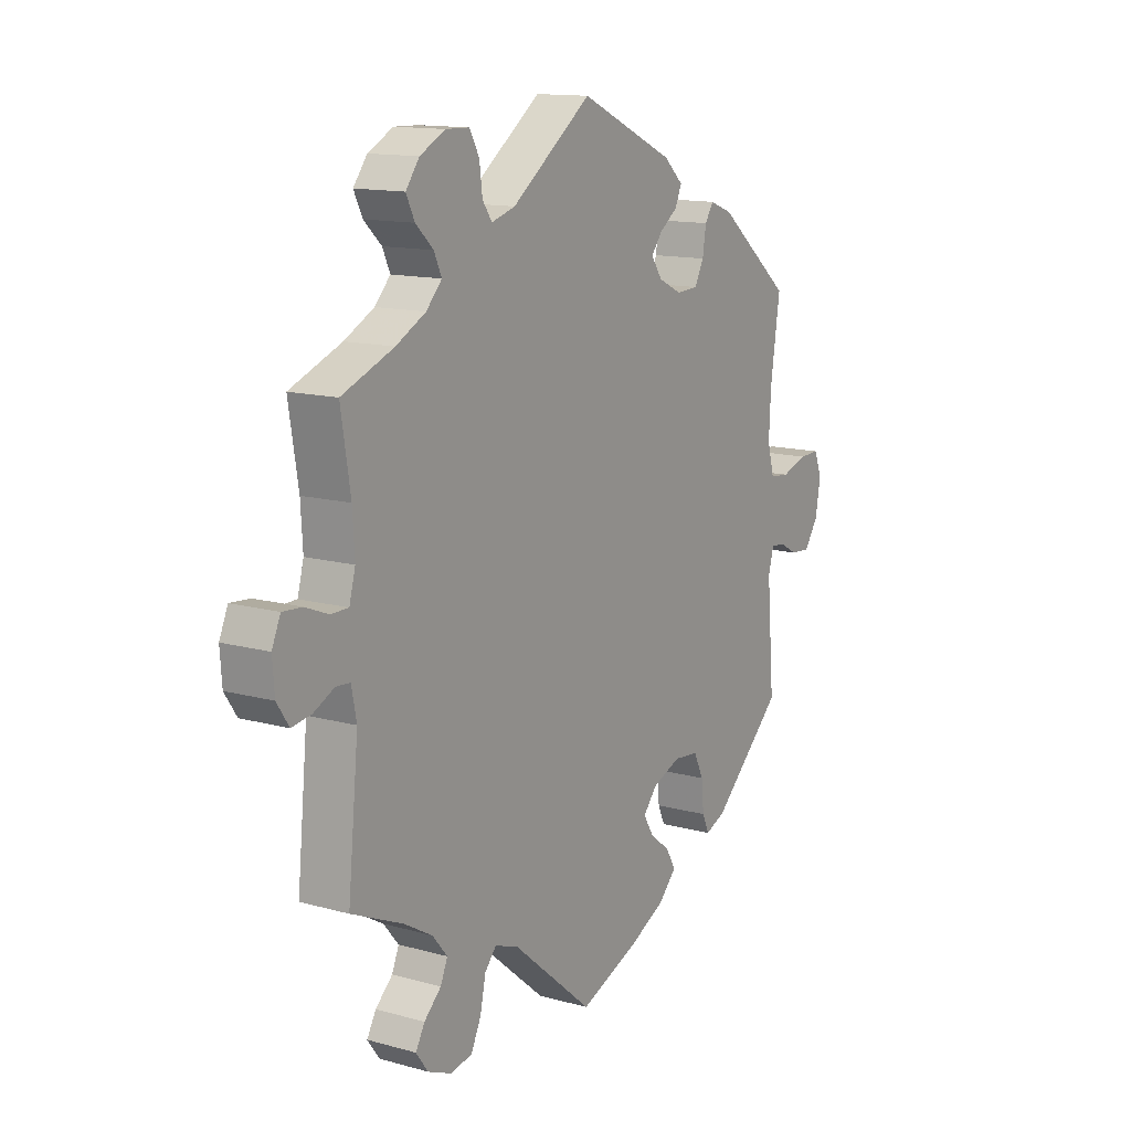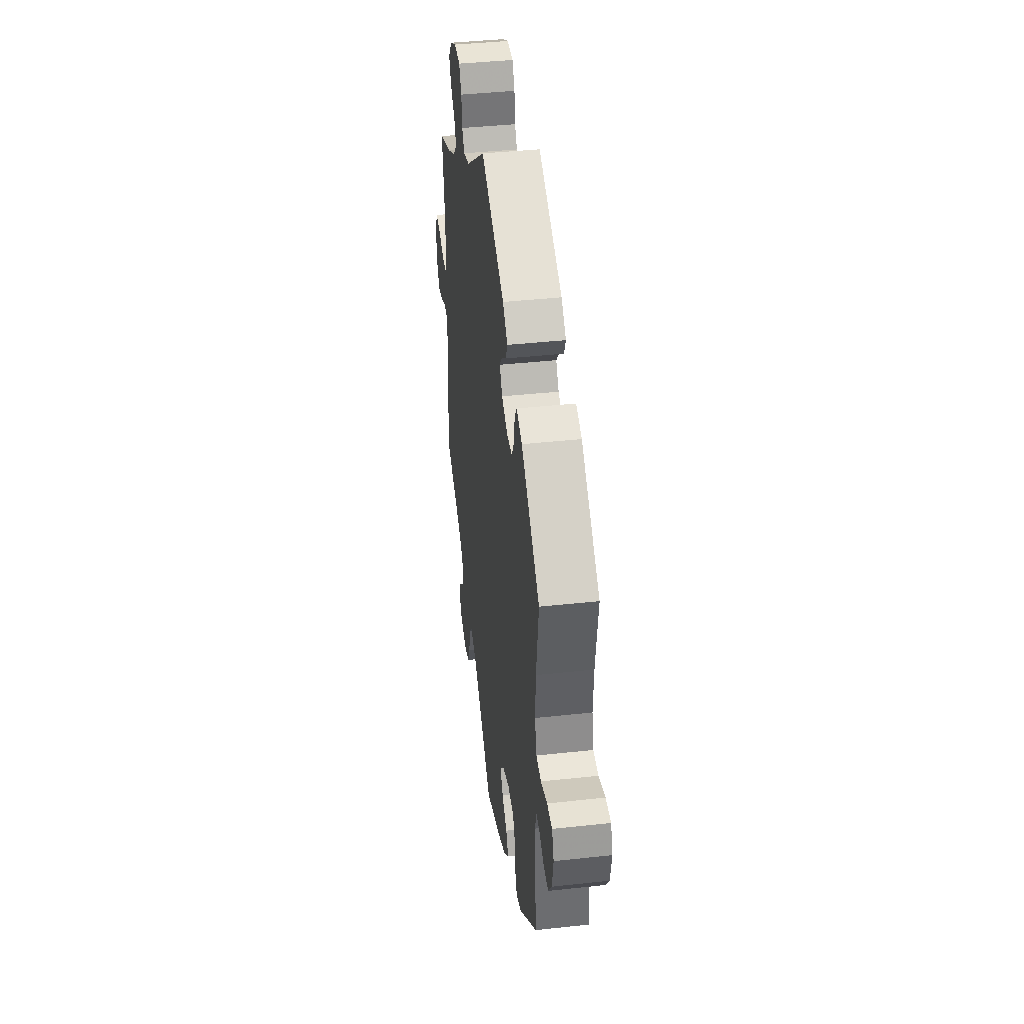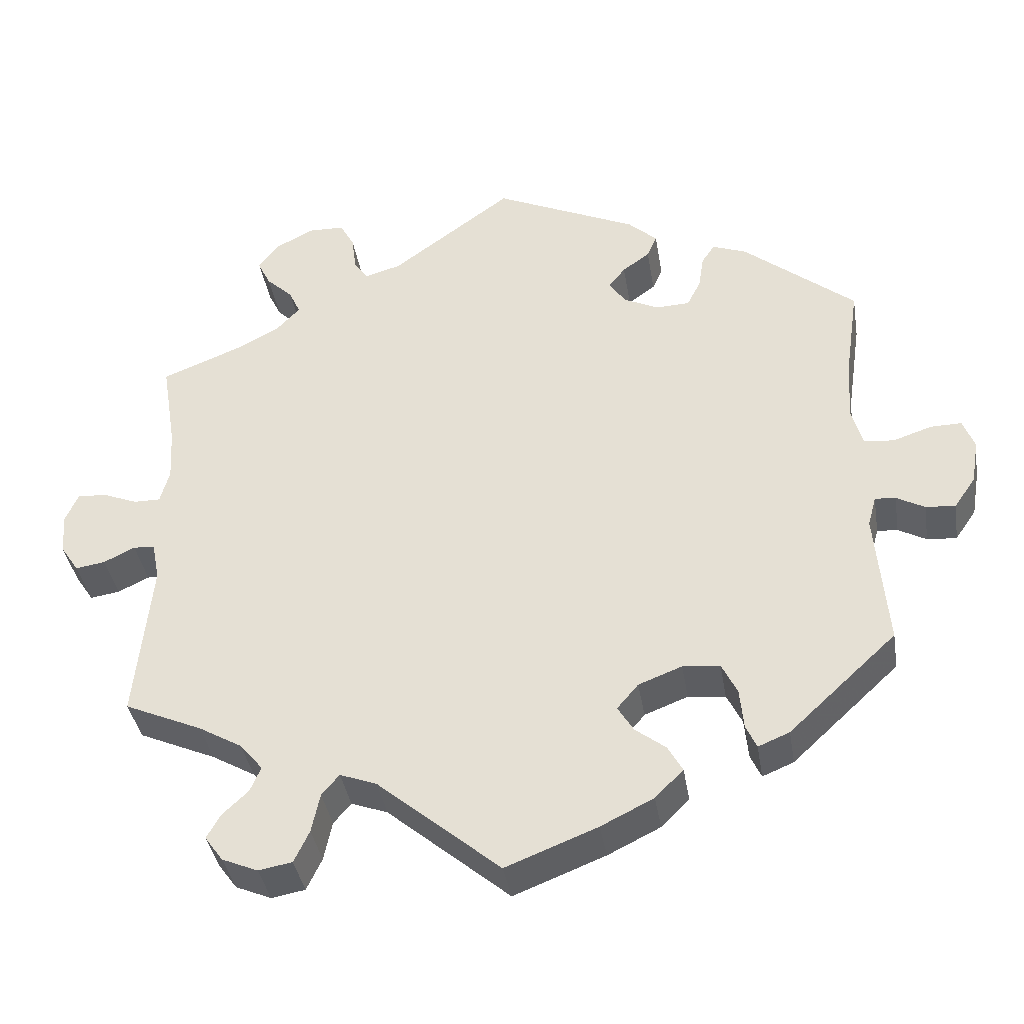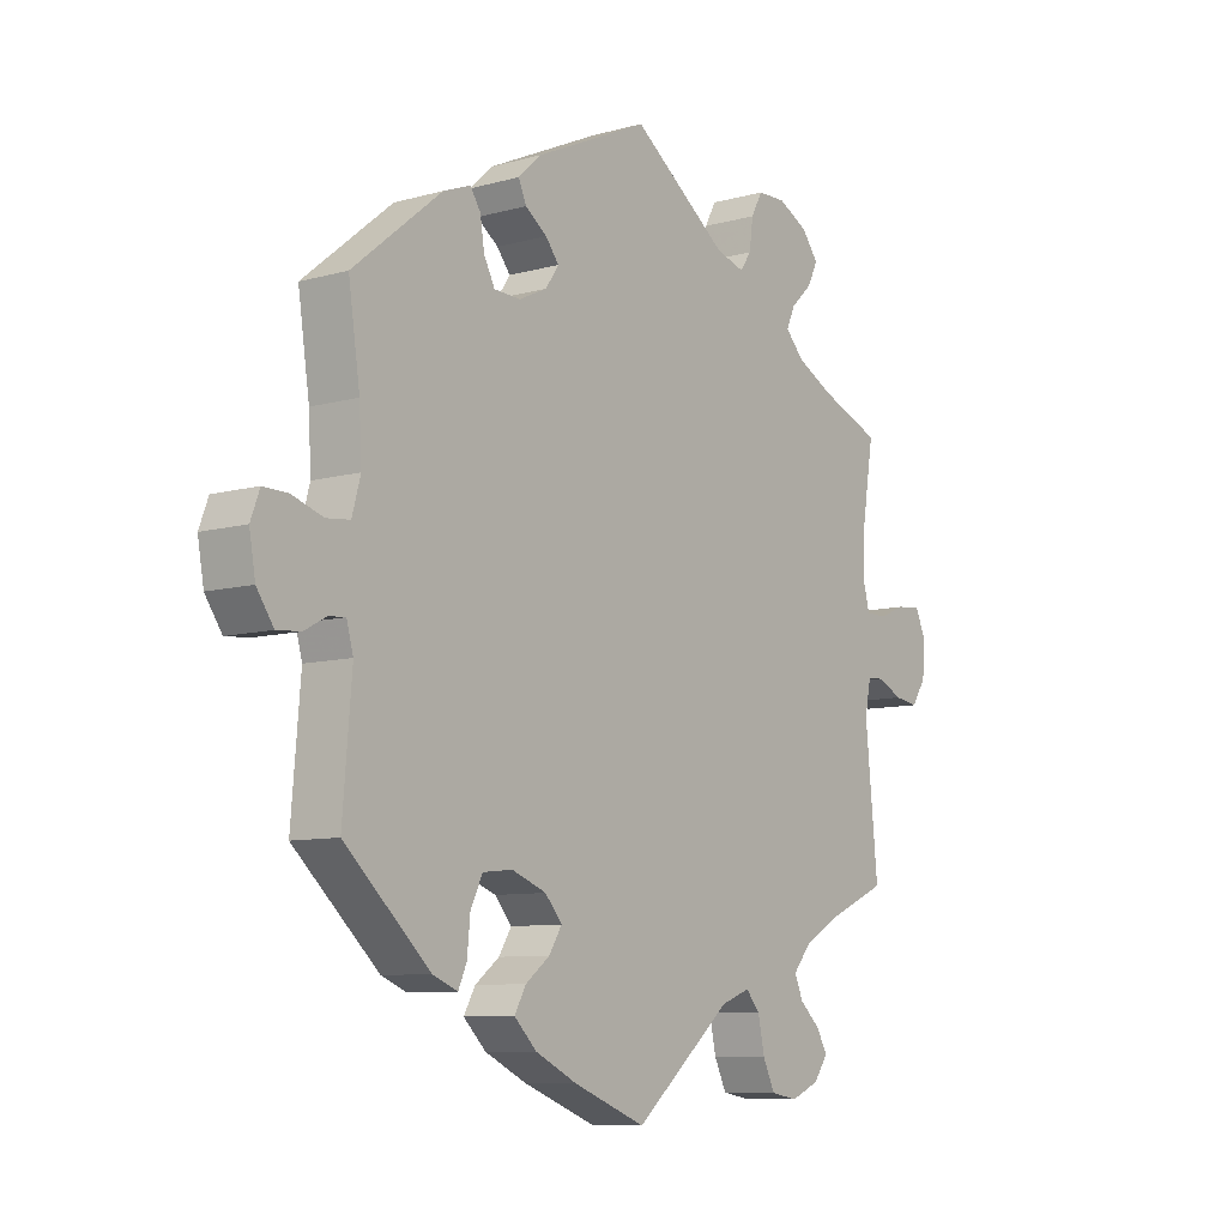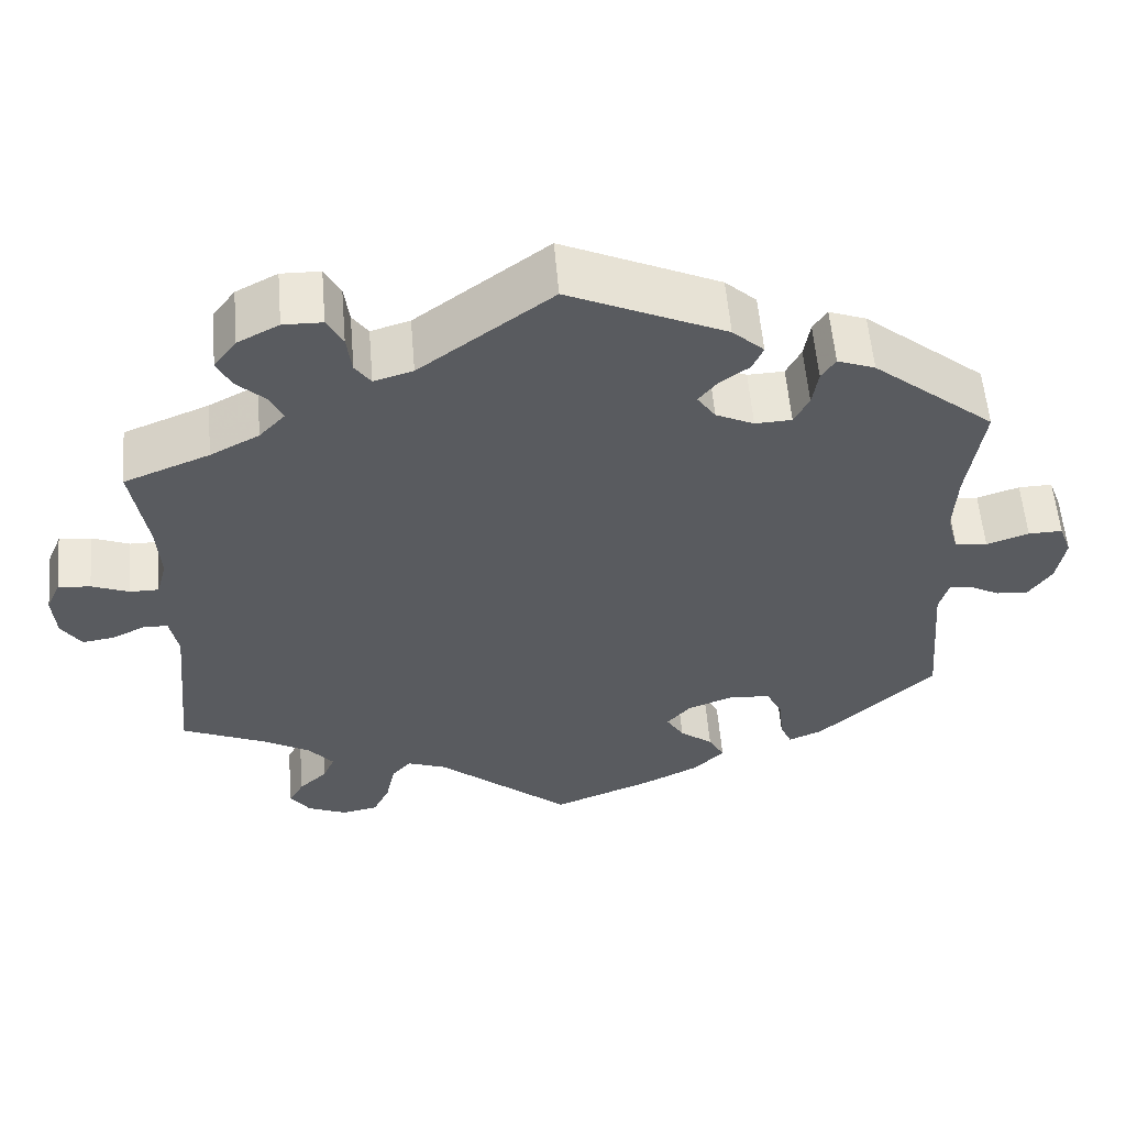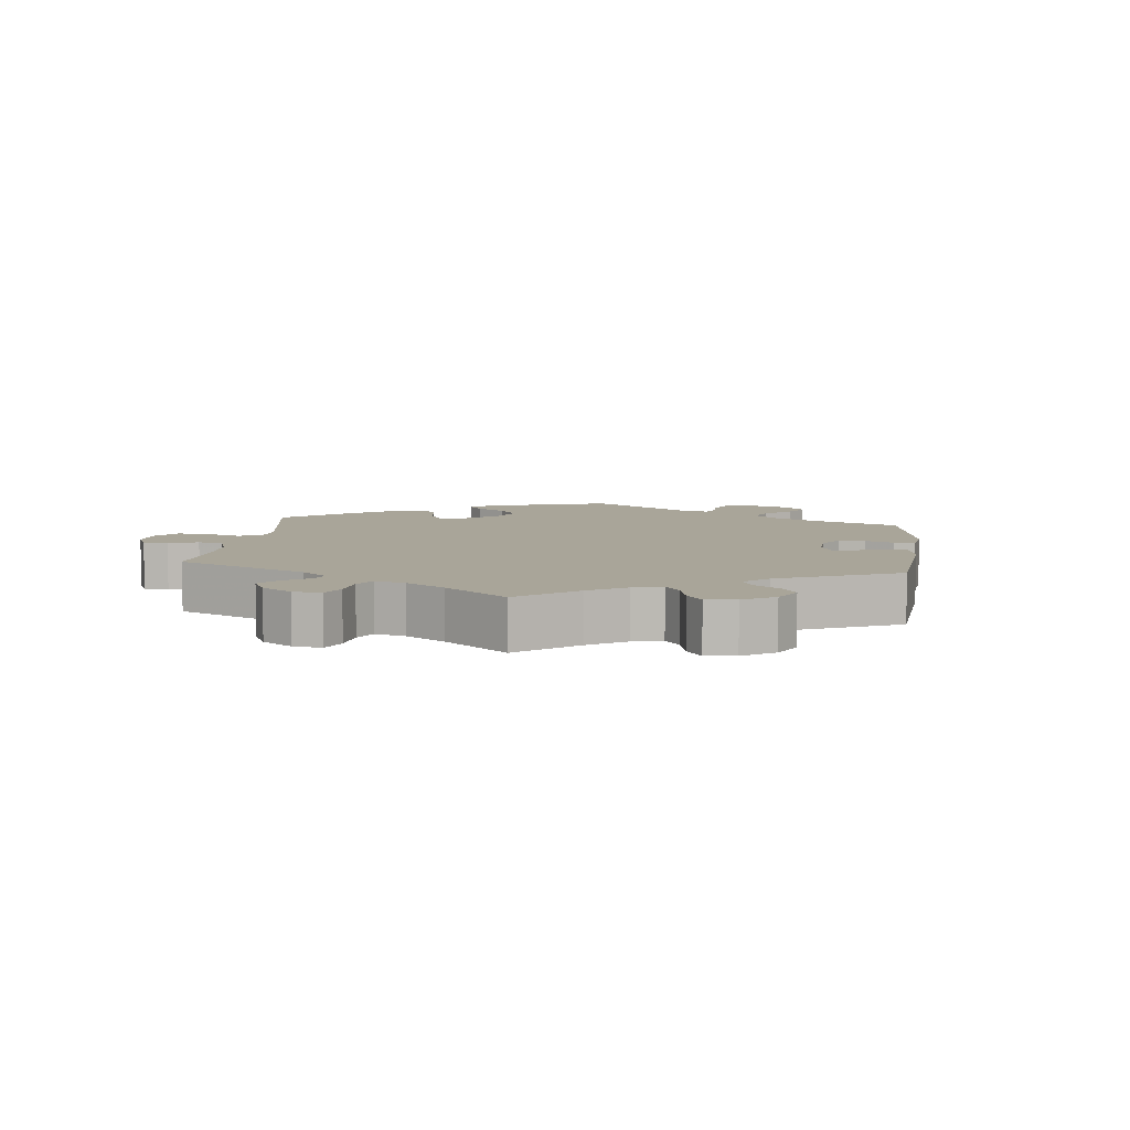
<metadata>
{"format":"obj","ext":"obj","renderer":"f3d","projection":"perspective","resolution":1024,"background":"white","views":[{"elev":13.4,"azim":-58.0,"up":"+Z"},{"elev":41.2,"azim":82.4,"up":"+Z"},{"elev":-38.3,"azim":9.2,"up":"+Z"},{"elev":-8.7,"azim":127.0,"up":"+Z"},{"elev":57.0,"azim":-4.8,"up":"+Z"},{"elev":7.4,"azim":-53.3,"up":"+Y"}]}
</metadata>
<code>
v -0.48 0.07 -0.077
v -0.49 0.07 -0.026
v -0.518 0.07 -0.024
v -0.559 0.07 -0.044
v -0.598 0.07 -0.05
v -0.622 0.07 -0.014
v -0.626 0.07 0.04
v -0.609 0.07 0.079
v -0.57 0.07 0.076
v -0.525 0.07 0.058
v -0.49 0.07 0.058
v -0.478 0.07 0.103
v -0.482 0.07 0.172
v -0.501 0.07 0.289
v -0.398 0.07 0.33
v -0.339 0.07 0.361
v -0.308 0.07 0.394
v -0.323 0.07 0.427
v -0.358 0.07 0.46
v -0.375 0.07 0.495
v -0.348 0.07 0.531
v -0.298 0.07 0.557
v -0.251 0.07 0.556
v -0.232 0.07 0.521
v -0.226 0.07 0.474
v -0.207 0.07 0.447
v -0.16 0.07 0.461
v -0.001 0.07 0.578
v 0.188 0.07 0.492
v 0.226 0.07 0.457
v 0.213 0.07 0.427
v 0.177 0.07 0.401
v 0.155 0.07 0.373
v 0.177 0.07 0.341
v 0.223 0.07 0.319
v 0.267 0.07 0.321
v 0.285 0.07 0.356
v 0.292 0.07 0.401
v 0.309 0.07 0.427
v 0.354 0.07 0.41
v 0.501 0.07 0.29
v 0.482 0.07 0.161
v 0.478 0.07 0.084
v 0.492 0.07 0.033
v 0.531 0.07 0.029
v 0.582 0.07 0.046
v 0.623 0.07 0.047
v 0.638 0.07 0.007
v 0.628 0.07 -0.051
v 0.6 0.07 -0.092
v 0.561 0.07 -0.089
v 0.524 0.07 -0.069
v 0.497 0.07 -0.067
v 0.486 0.07 -0.107
v 0.501 0.07 -0.288
v 0.36 0.07 -0.419
v 0.319 0.07 -0.436
v 0.305 0.07 -0.405
v 0.3 0.07 -0.352
v 0.28 0.07 -0.311
v 0.231 0.07 -0.306
v 0.174 0.07 -0.328
v 0.146 0.07 -0.361
v 0.167 0.07 -0.395
v 0.207 0.07 -0.426
v 0.226 0.07 -0.46
v 0.189 0.07 -0.497
v 0.12 0.07 -0.531
v 0 0.07 -0.578
v -0.161 0.07 -0.442
v -0.209 0.07 -0.424
v -0.232 0.07 -0.451
v -0.243 0.07 -0.503
v -0.263 0.07 -0.545
v -0.307 0.07 -0.553
v -0.354 0.07 -0.533
v -0.378 0.07 -0.5
v -0.36 0.07 -0.468
v -0.326 0.07 -0.436
v -0.312 0.07 -0.403
v -0.342 0.07 -0.367
v -0.399 0.07 -0.334
v -0.501 0.07 -0.289
v -0.48 0 -0.077
v -0.49 0 -0.026
v -0.518 0 -0.024
v -0.559 0 -0.044
v -0.598 0 -0.05
v -0.622 0 -0.014
v -0.626 0 0.04
v -0.609 0 0.079
v -0.57 0 0.076
v -0.525 0 0.058
v -0.49 0 0.058
v -0.478 0 0.103
v -0.482 0 0.172
v -0.501 0 0.289
v -0.398 0 0.33
v -0.339 0 0.361
v -0.308 0 0.394
v -0.323 0 0.427
v -0.358 0 0.46
v -0.375 0 0.495
v -0.348 0 0.531
v -0.298 0 0.557
v -0.251 0 0.556
v -0.232 0 0.521
v -0.226 0 0.474
v -0.207 0 0.447
v -0.16 0 0.461
v -0.001 0 0.578
v 0.188 0 0.492
v 0.226 0 0.457
v 0.213 0 0.427
v 0.177 0 0.401
v 0.155 0 0.373
v 0.177 0 0.341
v 0.223 0 0.319
v 0.267 0 0.321
v 0.285 0 0.356
v 0.292 0 0.401
v 0.309 0 0.427
v 0.354 0 0.41
v 0.501 0 0.29
v 0.482 0 0.161
v 0.478 0 0.084
v 0.492 0 0.033
v 0.531 0 0.029
v 0.582 0 0.046
v 0.623 0 0.047
v 0.638 0 0.007
v 0.628 0 -0.051
v 0.6 0 -0.092
v 0.561 0 -0.089
v 0.524 0 -0.069
v 0.497 0 -0.067
v 0.486 0 -0.107
v 0.501 0 -0.288
v 0.36 0 -0.419
v 0.319 0 -0.436
v 0.305 0 -0.405
v 0.3 0 -0.352
v 0.28 0 -0.311
v 0.231 0 -0.306
v 0.174 0 -0.328
v 0.146 0 -0.361
v 0.167 0 -0.395
v 0.207 0 -0.426
v 0.226 0 -0.46
v 0.189 0 -0.497
v 0.12 0 -0.531
v 0 0 -0.578
v -0.161 0 -0.442
v -0.209 0 -0.424
v -0.232 0 -0.451
v -0.243 0 -0.503
v -0.263 0 -0.545
v -0.307 0 -0.553
v -0.354 0 -0.533
v -0.378 0 -0.5
v -0.36 0 -0.468
v -0.326 0 -0.436
v -0.312 0 -0.403
v -0.342 0 -0.367
v -0.399 0 -0.334
v -0.501 0 -0.289
f 82 83 1
f 81 82 1 2
f 80 81 2
f 76 77 78 79
f 76 79 80
f 75 76 80
f 72 73 74 75
f 72 75 80
f 71 72 80 2
f 67 68 69 70
f 67 70 71 2
f 64 65 66 67
f 63 64 67 2
f 56 57 58 59
f 54 55 56 59
f 53 54 59 60
f 49 50 51 52
f 49 52 53
f 48 49 53
f 45 46 47 48
f 44 45 48 53
f 43 44 53 60
f 39 40 41 42
f 37 38 39 42
f 36 37 42 43
f 35 36 43 60
f 29 30 31 32
f 27 28 29 32
f 26 27 32 33
f 22 23 24 25
f 22 25 26
f 21 22 26
f 18 19 20 21
f 17 18 21 26
f 16 17 26 33
f 13 14 15
f 12 13 15 16
f 11 12 16 33
f 7 8 9 10
f 7 10 11
f 6 7 11
f 3 4 5 6
f 2 3 6 11
f 62 63 2 11
f 34 35 60 61
f 34 61 62
f 11 33 34 62
f 84 166 165
f 85 84 165 164
f 85 164 163
f 162 161 160 159
f 163 162 159
f 163 159 158
f 158 157 156 155
f 163 158 155
f 85 163 155 154
f 153 152 151 150
f 85 154 153 150
f 150 149 148 147
f 85 150 147 146
f 142 141 140 139
f 142 139 138 137
f 143 142 137 136
f 135 134 133 132
f 136 135 132
f 136 132 131
f 131 130 129 128
f 136 131 128 127
f 143 136 127 126
f 125 124 123 122
f 125 122 121 120
f 126 125 120 119
f 143 126 119 118
f 115 114 113 112
f 115 112 111 110
f 116 115 110 109
f 108 107 106 105
f 109 108 105
f 109 105 104
f 104 103 102 101
f 109 104 101 100
f 116 109 100 99
f 98 97 96
f 99 98 96 95
f 116 99 95 94
f 93 92 91 90
f 94 93 90
f 94 90 89
f 89 88 87 86
f 94 89 86 85
f 94 85 146 145
f 144 143 118 117
f 145 144 117
f 145 117 116 94
f 1 84 85 2
f 2 85 86 3
f 3 86 87 4
f 4 87 88 5
f 5 88 89 6
f 6 89 90 7
f 7 90 91 8
f 8 91 92 9
f 9 92 93 10
f 10 93 94 11
f 11 94 95 12
f 12 95 96 13
f 13 96 97 14
f 14 97 98 15
f 15 98 99 16
f 16 99 100 17
f 17 100 101 18
f 18 101 102 19
f 19 102 103 20
f 20 103 104 21
f 21 104 105 22
f 22 105 106 23
f 23 106 107 24
f 24 107 108 25
f 25 108 109 26
f 26 109 110 27
f 27 110 111 28
f 28 111 112 29
f 29 112 113 30
f 30 113 114 31
f 31 114 115 32
f 32 115 116 33
f 33 116 117 34
f 34 117 118 35
f 35 118 119 36
f 36 119 120 37
f 37 120 121 38
f 38 121 122 39
f 39 122 123 40
f 40 123 124 41
f 41 124 125 42
f 42 125 126 43
f 43 126 127 44
f 44 127 128 45
f 45 128 129 46
f 46 129 130 47
f 47 130 131 48
f 48 131 132 49
f 49 132 133 50
f 50 133 134 51
f 51 134 135 52
f 52 135 136 53
f 53 136 137 54
f 54 137 138 55
f 55 138 139 56
f 56 139 140 57
f 57 140 141 58
f 58 141 142 59
f 59 142 143 60
f 60 143 144 61
f 61 144 145 62
f 62 145 146 63
f 63 146 147 64
f 64 147 148 65
f 65 148 149 66
f 66 149 150 67
f 67 150 151 68
f 68 151 152 69
f 69 152 153 70
f 70 153 154 71
f 71 154 155 72
f 72 155 156 73
f 73 156 157 74
f 74 157 158 75
f 75 158 159 76
f 76 159 160 77
f 77 160 161 78
f 78 161 162 79
f 79 162 163 80
f 80 163 164 81
f 81 164 165 82
f 82 165 166 83
f 83 166 84 1

</code>
